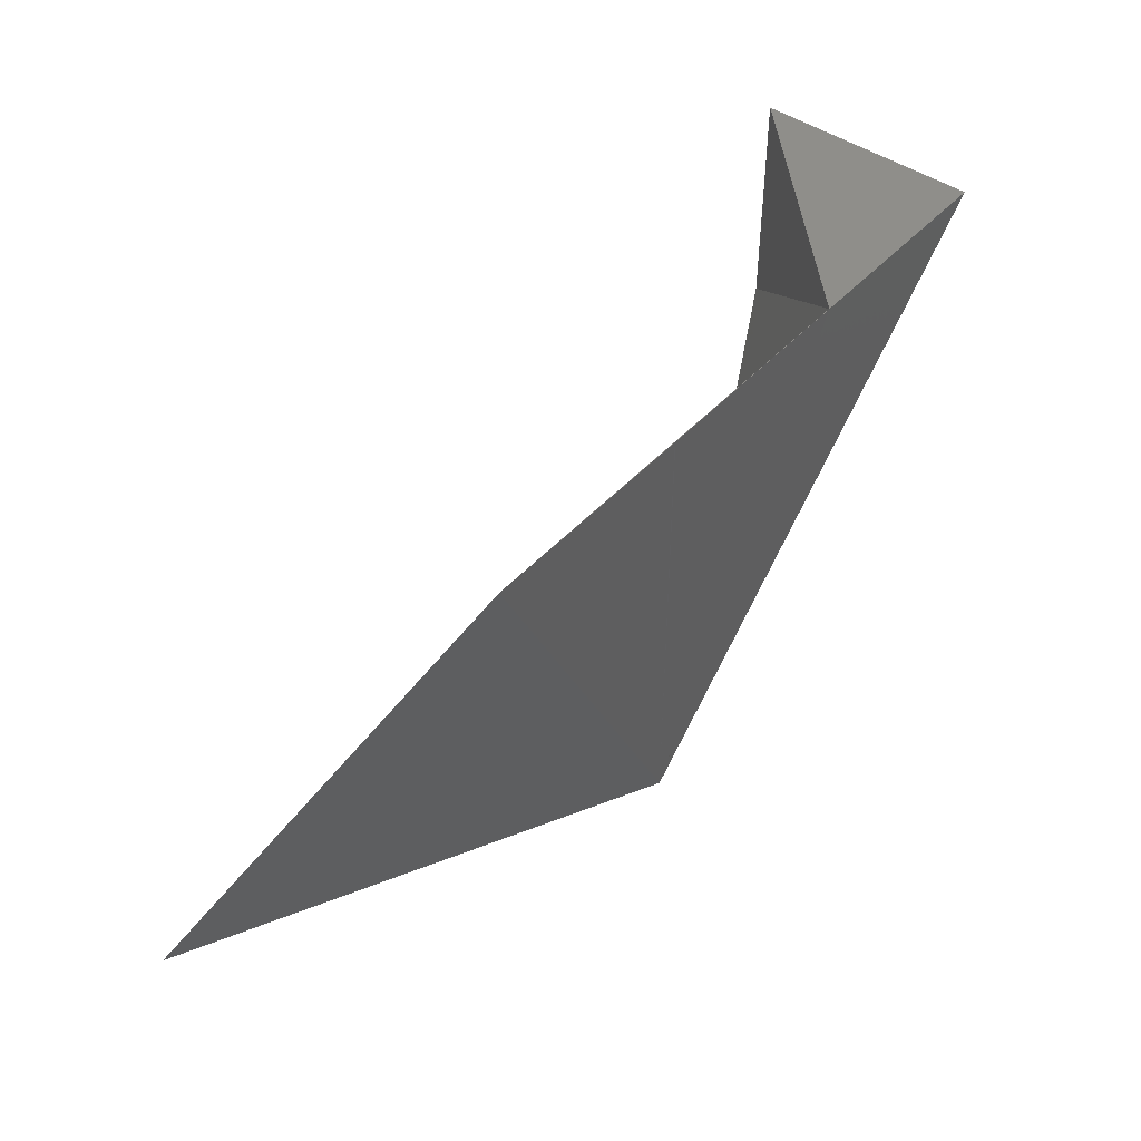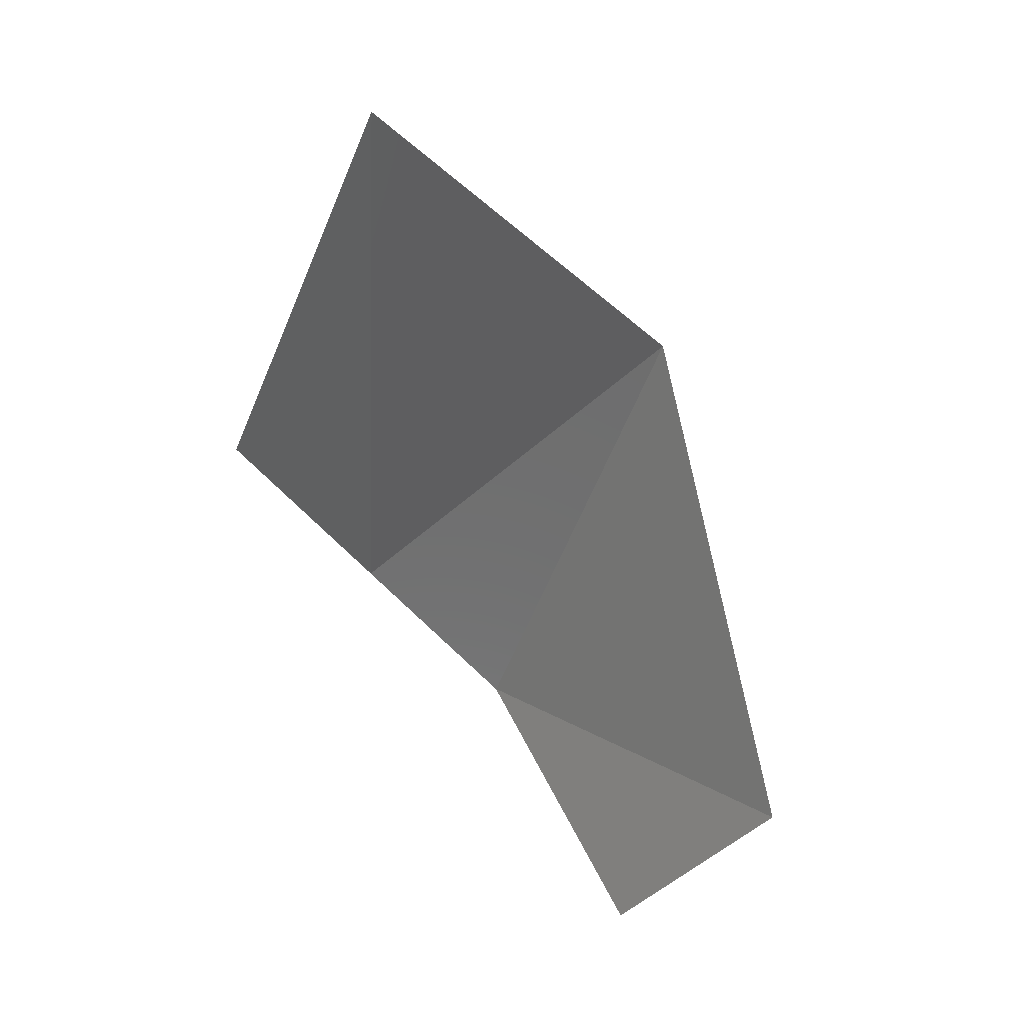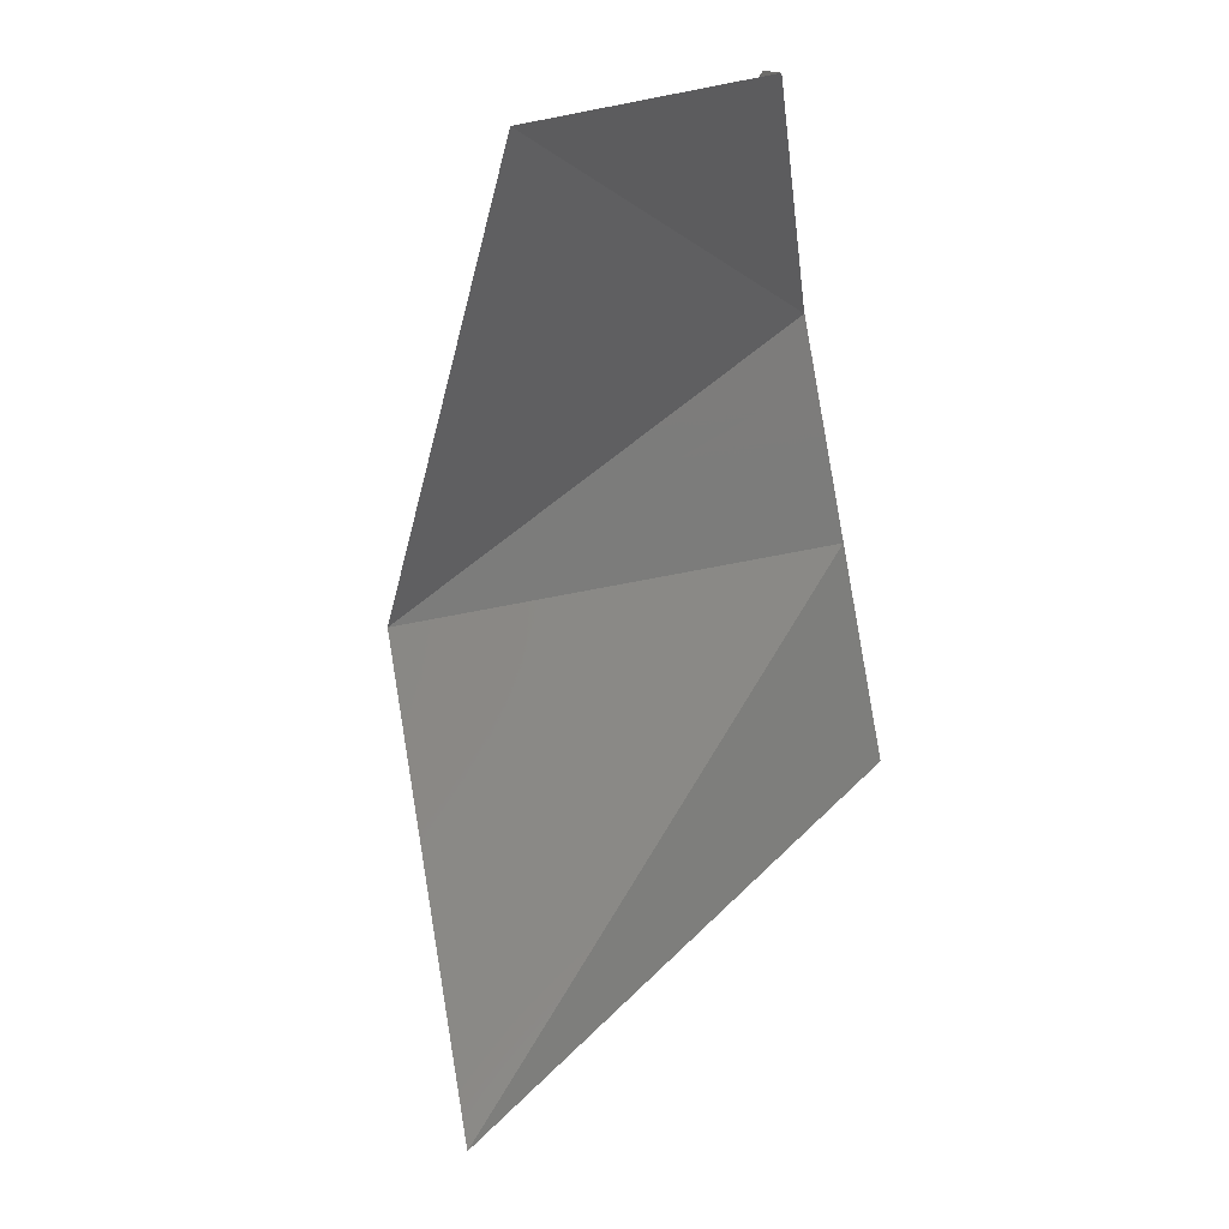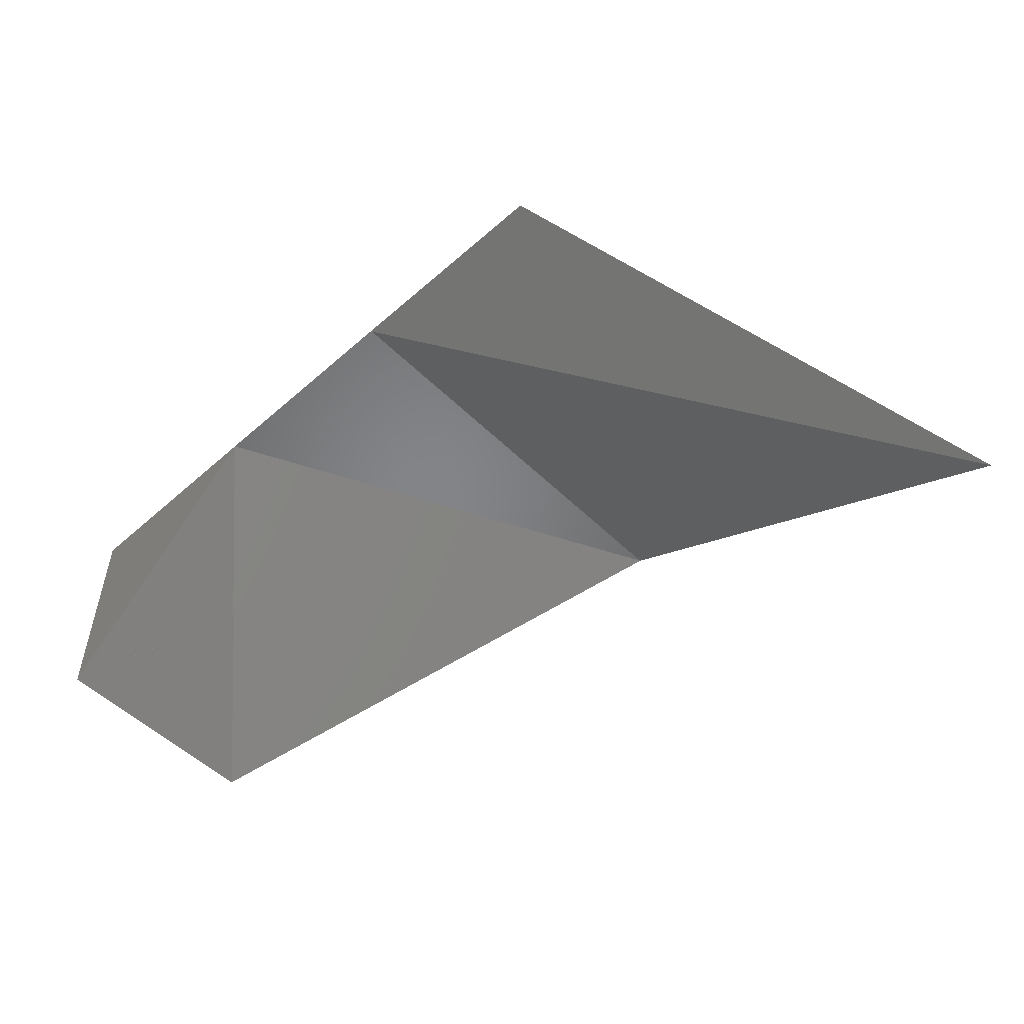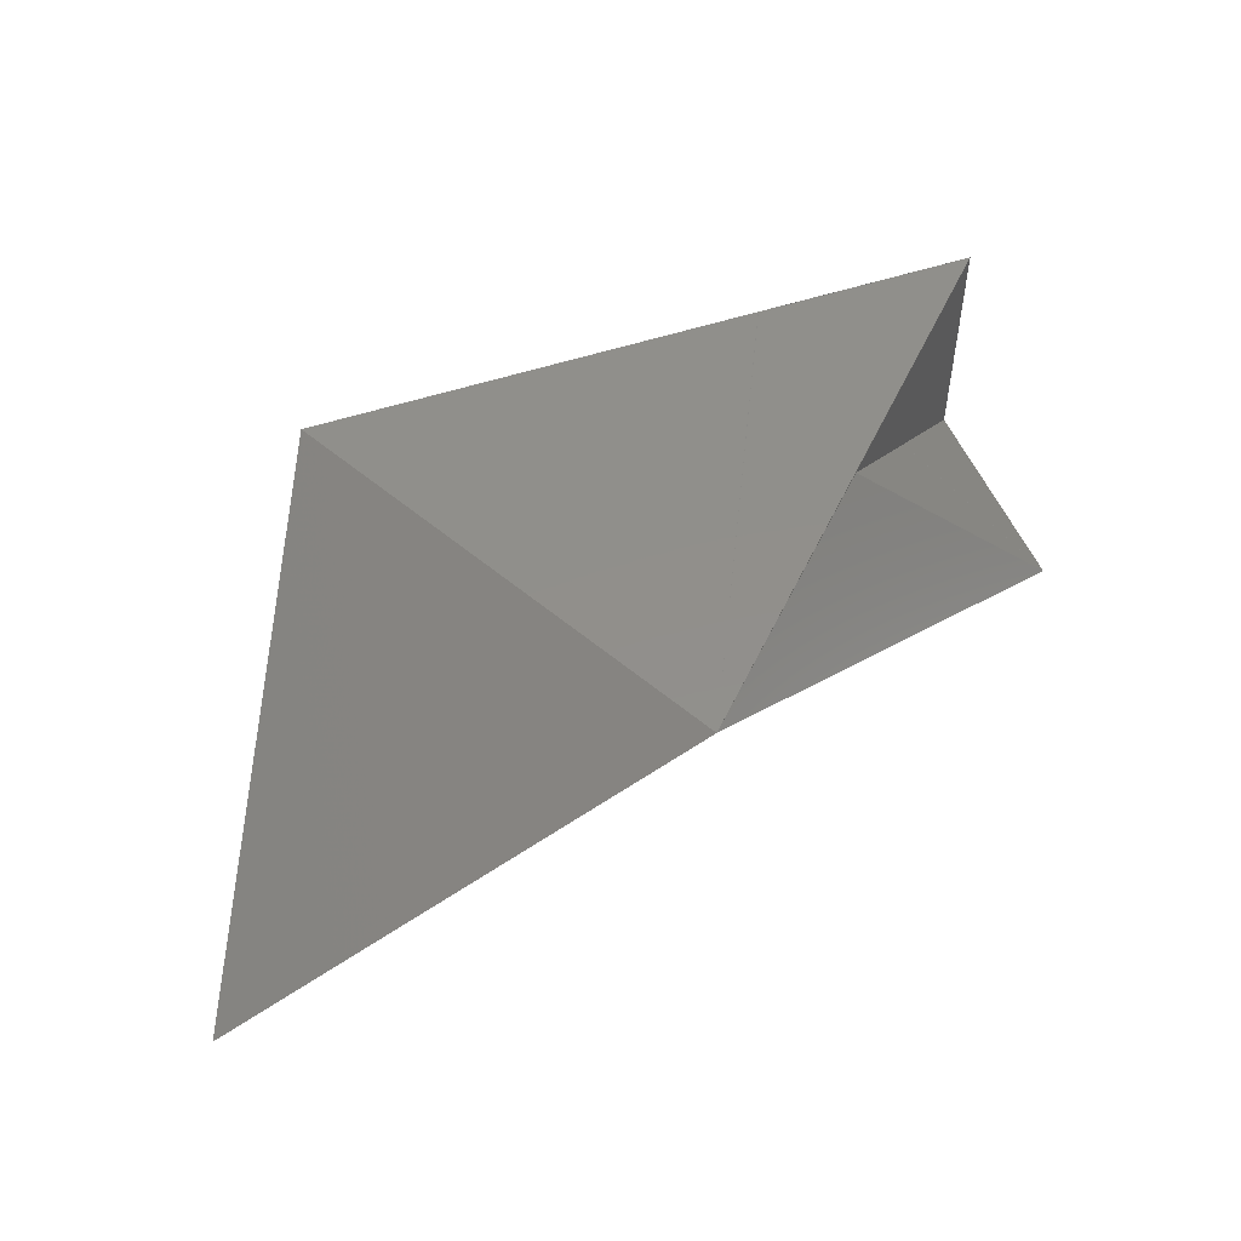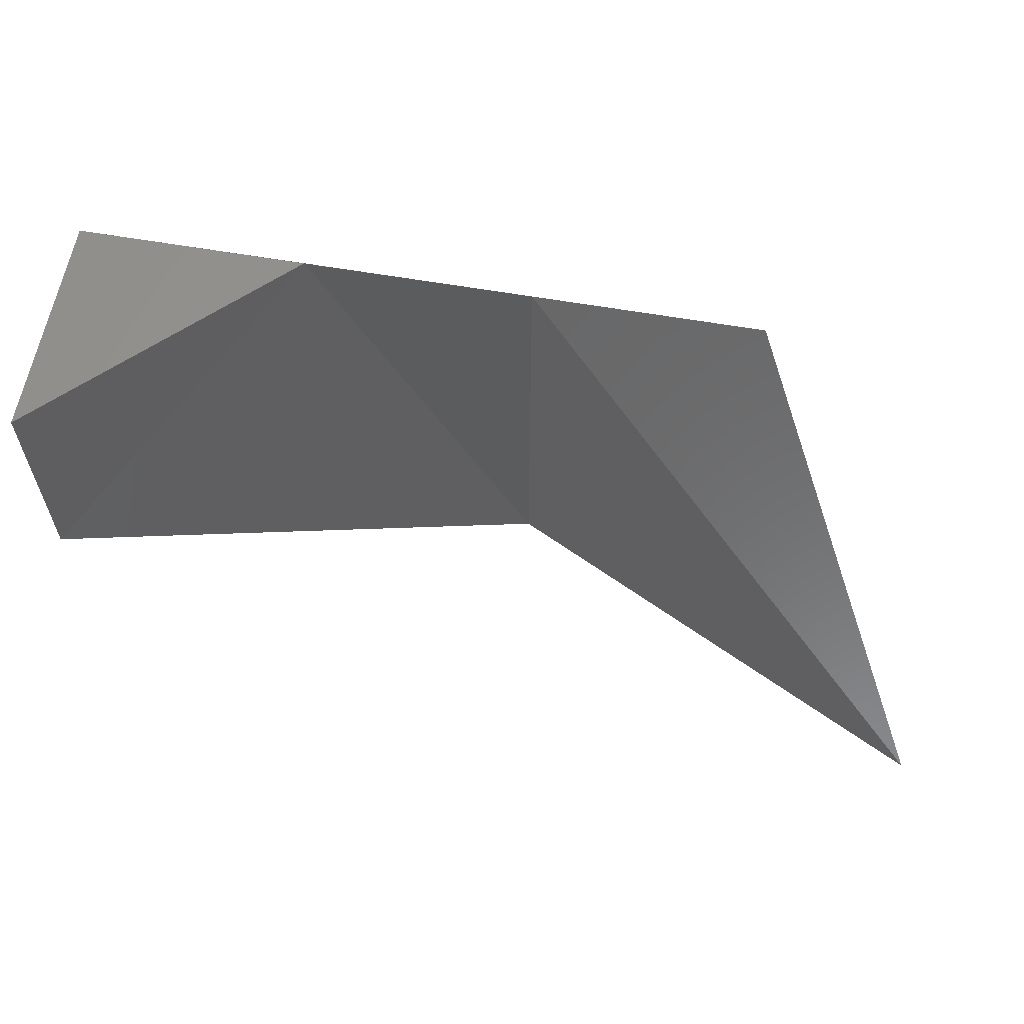
<metadata>
{"format":"stl","ext":"stl","renderer":"f3d","projection":"perspective","resolution":1024,"background":"white","views":[{"elev":45.6,"azim":-50.8,"up":"+Y"},{"elev":-60.2,"azim":-48.6,"up":"+Z"},{"elev":-75.4,"azim":100.9,"up":"+Z"},{"elev":-52.0,"azim":-136.4,"up":"+Z"},{"elev":50.5,"azim":-20.4,"up":"+Z"},{"elev":60.7,"azim":-169.9,"up":"+Y"}]}
</metadata>
<code>
# stl→obj: 1 verts, 16 faces
v 54.48 13.29 -11.46
f 1 1 1
f 1 1 1
f 1 1 1
f 1 1 1
f 1 1 1
f 1 1 1
f 1 1 1
f 1 1 1
f 1 1 1
f 1 1 1
f 1 1 1
f 1 1 1
f 1 1 1
f 1 1 1
f 1 1 1
f 1 1 1

</code>
